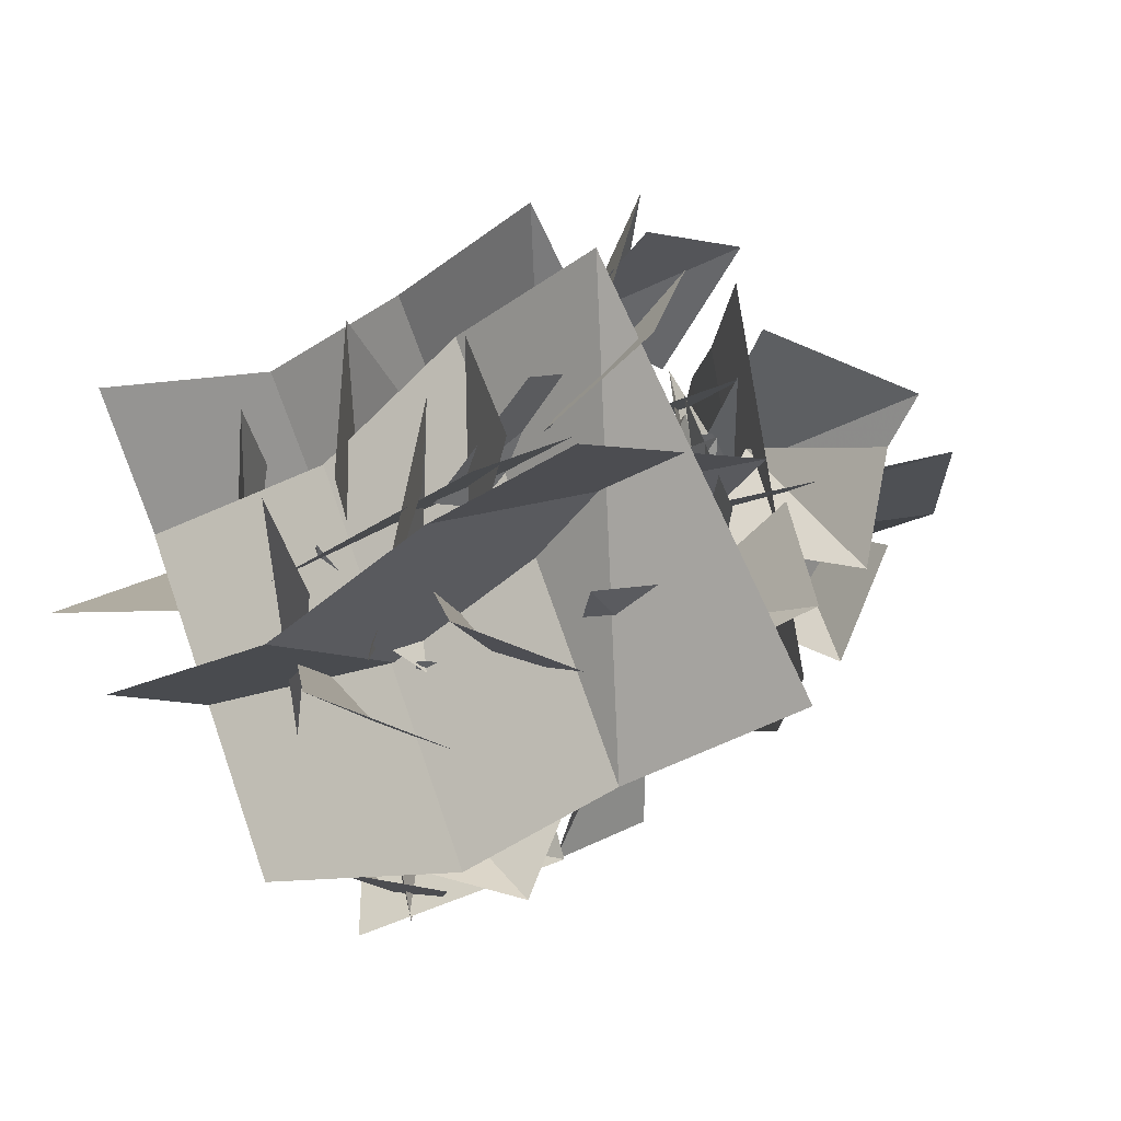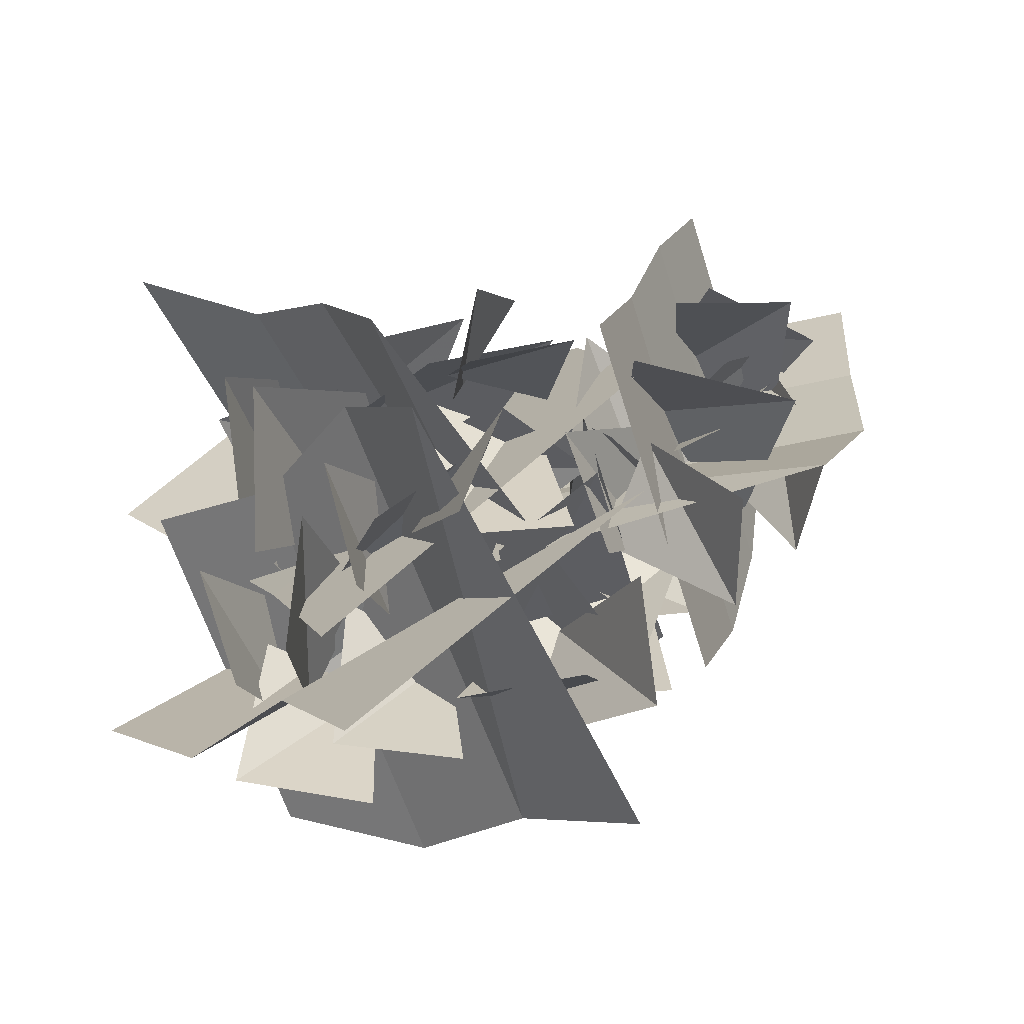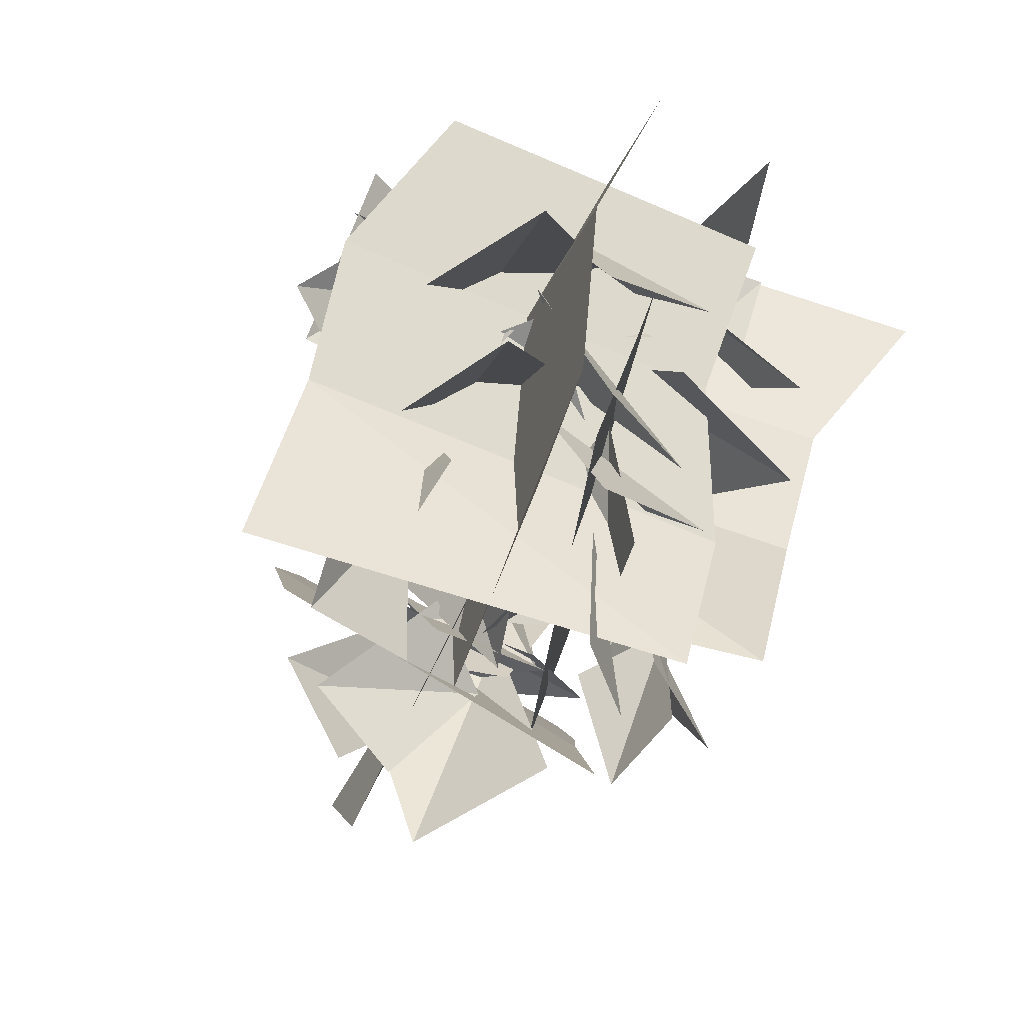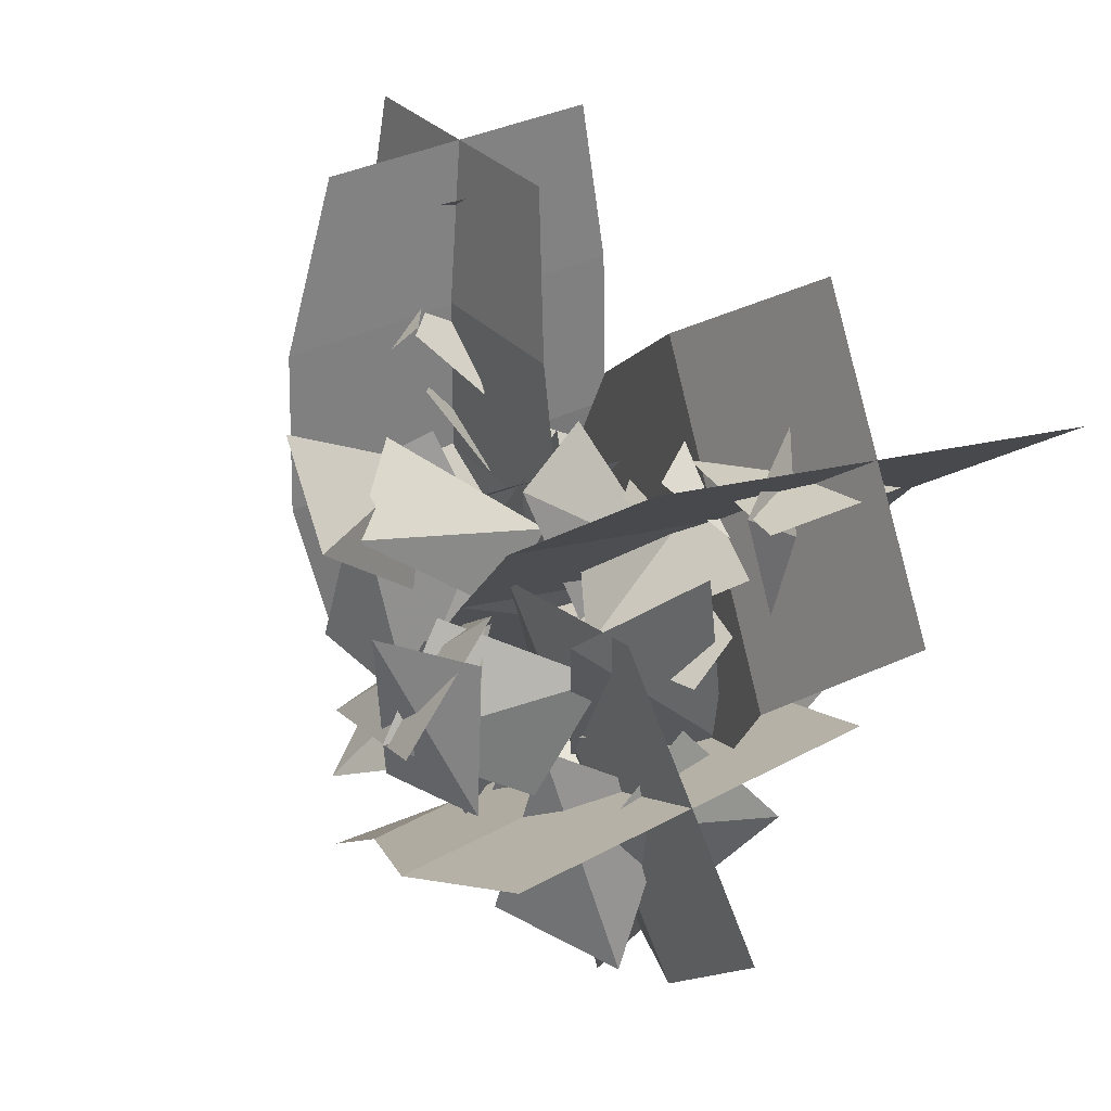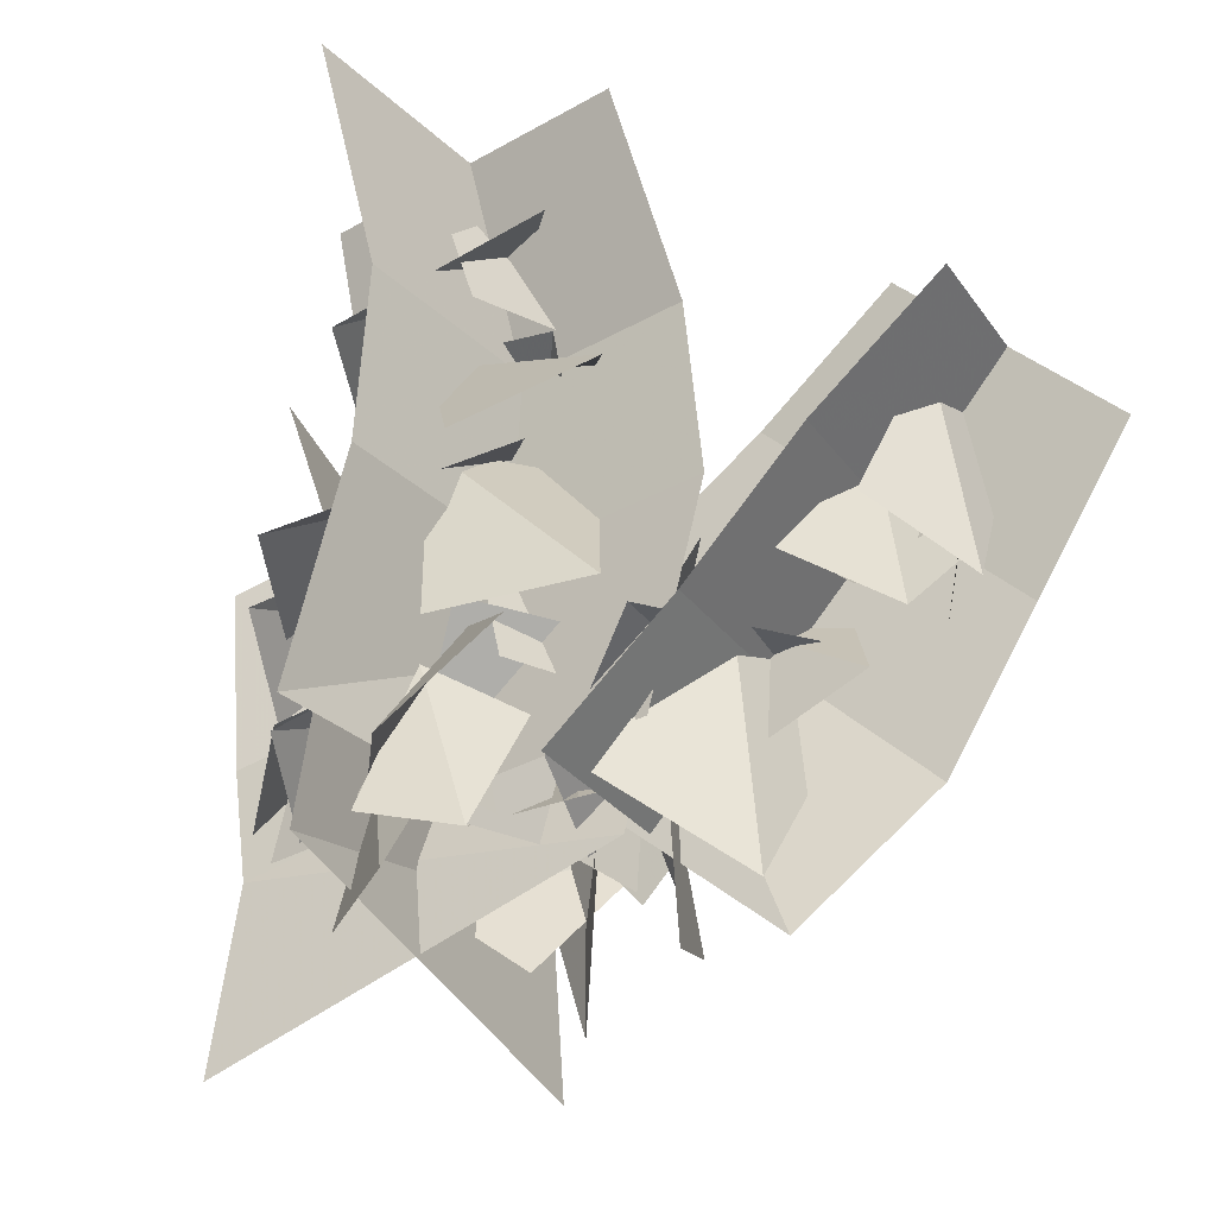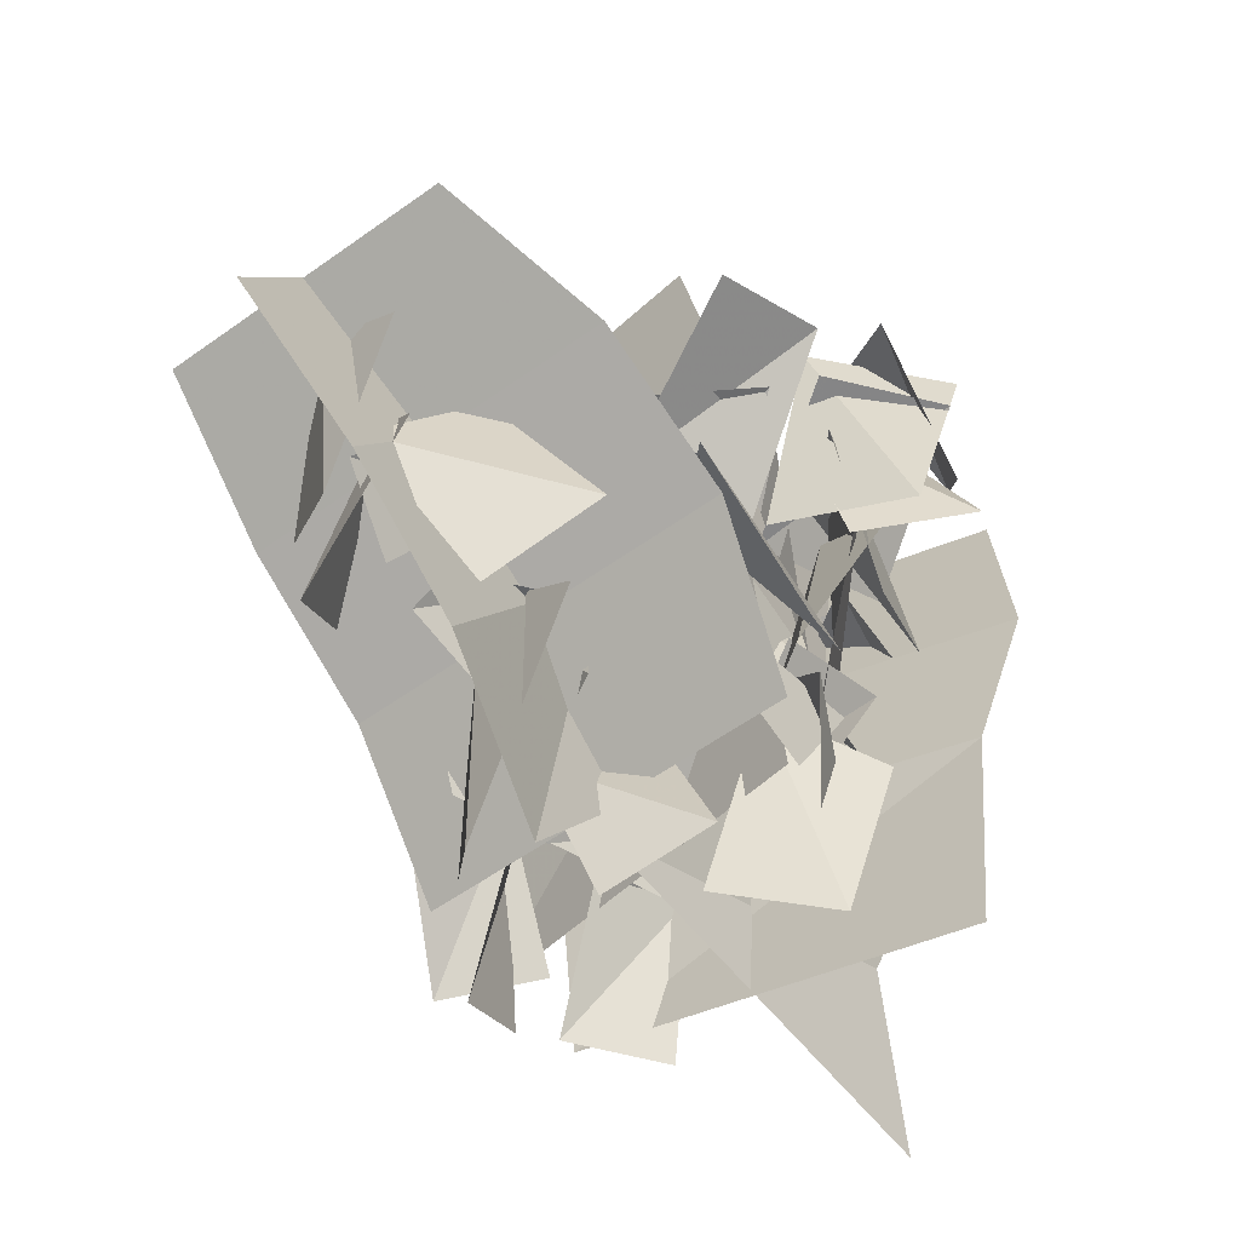
<metadata>
{"format":"obj","ext":"obj","renderer":"f3d","projection":"perspective","resolution":1024,"background":"white","views":[{"elev":-33.8,"azim":-29.7,"up":"+Z"},{"elev":-4.3,"azim":-11.4,"up":"+Z"},{"elev":-56.1,"azim":-137.8,"up":"+Y"},{"elev":69.1,"azim":-141.9,"up":"+Y"},{"elev":51.1,"azim":17.0,"up":"+Z"},{"elev":-24.9,"azim":99.2,"up":"+Y"}]}
</metadata>
<code>
g Leaf_B01
v 5.065 10.63 -1.406
v 2.257 8.174 5.251
v 3.564 10.9 6.825
v 6.303 13.29 0.3331
v 5.091 13.77 8.041
v 7.235 15.64 2.959
v 3.607 7.587 -2.234
v 0.8875 5.214 4.213
v 5.192 4.707 1.591
v -0.6974 8.094 -0.1808
v 0.458 11.41 1.402
v 6.992 7.655 2.596
v 2.192 13.73 3.097
v 7.713 10.55 4.107
v 3.852 16.03 5.078
v 8.474 13.38 5.923
v 1.833 11.22 4.627
v -4.763 9.962 -0.768
v -5.307 13.93 -0.05804
v 0.3616 15.01 4.578
v -7.317 17.85 1.412
v -2.166 18.83 5.625
v 2.159 6.812 3.602
v -4.338 5.573 -1.712
v -3.509 5.111 4.181
v 1.944 7.095 -2.046
v 0.8007 11.87 -1.273
v -3.843 9.693 5.18
v -0.1747 15.62 -0.9499
v -4.805 13.44 5.485
v -2.422 19.43 0.2952
v -7.061 17.25 6.742
v 1.566 9.735 0.5629
v -5.048 5.763 -2.895
v -6.467 8.757 -4.012
v 0.2183 12.77 -0.5166
v -7.868 12.38 -3.511
v -2.88 15.37 -0.9036
v 1.988 6.103 1.152
v -4.372 2.004 -3.415
v -2.945 3.789 2.399
v 1.428 4.33 -5.164
v 0.006939 8.169 -5.212
v -3.643 7.63 2.83
v -1.484 11.06 -5.936
v -4.811 10.56 1.393
v -3.927 14.09 -5.396
v -6.821 13.66 0.9807
v -1.993 4.89 2.679
v -1.618 4.44 4.703
v -1.266 7.912 3.326
v -0.354 7.153 4.939
v -1.422 6.887 -4.009
v -3.924 7.022 -3.713
v -1.139 10.11 -2.011
v -1.139 10.11 -2.011
v -3.332 9.495 -0.9225
v -5.594 9.042 -2.58
v -6.275 9.839 -0.2864
v -4.158 12.5 -3.215
v -4.18 12.71 -0.8281
v -2.876 8.883 -4.927
v -5.573 9.136 -4.465
v -2.307 12.29 -2.653
v -2.307 12.29 -2.653
v -4.684 11.77 -1.709
v -2.978 9.091 -0.3337
v -1.593 9.793 -0.6288
v -3.854 10.19 -2.257
v -2.413 10.34 -2.652
v 0.8211 10.66 -3.674
v -1.589 10.54 -4.135
v 0.3354 14.22 -2.784
v 0.3354 14.22 -2.784
v -1.589 10.54 -4.135
v -1.992 13.66 -2.236
v -1.11 6.803 -1.334
v -2.333 8.284 -0.3355
v -0.1851 9.132 -3.421
v -0.6173 10.57 -1.861
v -0.9202 9.58 -1.542
v 1.141 9.722 -2.191
v -1.297 12.7 -2.42
v 0.3286 12.4 -3.819
v -0.5028 9.302 -2.426
v -2.937 10.21 -2.466
v 0.7115 12.9 -3.385
v -1.499 13.62 -2.555
v -2.679 12.12 -3.386
v -2.56 13.39 -1.122
v -0.5164 14.98 -4.951
v 0.1005 15.48 -2.615
v 1.167 11.69 -3.156
v 0.5004 12.26 -5.453
v -0.4986 14.81 -2.043
v -0.4986 14.81 -2.043
v -1.924 14.63 -4.036
v -0.5406 13.46 -5.012
v -2.502 14.22 -4.764
v 0.558 16.21 -3.813
v -1.302 16.41 -3.073
v 0.4359 12.32 -1.611
v 1.269 12.26 -4.413
v -0.8796 16.48 -2.247
v -0.8796 16.48 -2.247
v 1.269 12.26 -4.413
v -1.208 15.81 -5.073
v -4.935 6.182 -1.931
v -4.56 6.877 0.622
v -4.017 9.964 -2.955
v -2.944 10.08 -0.6567
v -2.503 10.95 -2.047
v -4.649 11.03 -0.06391
v -2.087 15.31 -1.554
v -4.649 11.03 -0.06391
v -3.2 14.98 1.129
v -1.43 10.26 -0.07008
v -1.602 10.51 -2.155
v -2.873 13.06 0.2831
v -3.501 12.77 -1.596
v -3.694 5.535 -0.7499
v -4.243 6.093 1.579
v -2.529 9.021 -1.18
v -2.529 9.021 -1.18
v -4.243 6.093 1.579
v -2.106 9.065 1.24
v -3.382 5.346 0.4767
v -1.693 5.873 1.622
v -3.614 8.392 -0.3875
v -3.614 8.392 -0.3875
v -1.697 8.507 0.1821
v -2.167 3.235 0.4735
v -1.315 3.526 2.379
v -2.539 6.381 0.2754
v -1.15 6.449 1.717
v -1.866 3.863 3.263
v 0.08593 3.836 3.714
v -1.751 6.876 3.391
v 0.1986 6.733 2.95
v 4.691 14.98 -1.419
v 2.624 14.99 -2.832
v 3.164 12.17 0.5692
v 1.828 11.6 -1.471
v -3.357 14.44 4.151
v -1.573 15.34 2.646
v -5.253 17.66 3.631
v -5.253 17.66 3.631
v -1.573 15.34 2.646
v -4.052 17.88 1.445
v -0.5141 12.45 0.7654
v -1.967 13.63 -0.8985
v -1.949 14.7 3.427
v -3.977 14.94 1.977
v -0.6611 7.708 3.003
v 1.404 8.421 1.78
v -2.258 10.96 1.942
v -0.685 10.97 -0.006171
v 1.126 13.02 2.823
v 0.8392 13.84 0.7416
v -1.57 11.03 2.291
v -1.115 11.17 0.0883
v -1.779 8.669 3.063
v 0.5873 9.149 2.402
v -1.931 6.179 0.2332
v 0.5547 5.957 0.4406
v 3.469 12.18 1.192
v 4.611 11.64 -0.9677
v 0.7258 9.792 0.2054
v 2.418 8.607 -1.21
v -2.637 10.89 4.634
v -0.3761 12.62 5.406
v -4.186 14.25 2.178
v -4.186 14.25 2.178
v -1.406 15.23 1.996
v -5.228 9.094 0.04953
v -5.326 8.746 3.321
v -2.558 13.22 0.7343
v -5.326 8.746 3.321
v -1.583 11.93 3.606
v 3.112 9.154 2.782
v 3.012 9.583 0.3171
v 0.499 6.478 2.294
v 1.315 6.265 -0.06384
v 1.58 7.221 2.311
v 3.461 8.303 1.062
v 0.5504 10.66 3.481
v 0.5504 10.66 3.481
v 1.662 11.57 1.431
v -0.03276 7.727 -3.674
v 0.8455 8.592 -1.494
v 1.801 4.503 -2.989
v 1.632 5.052 -0.5518
v 3.315 9.083 -2.675
v 0.8875 9.581 -2.893
v 3.694 12.35 -0.8691
v 3.694 12.35 -0.8691
v 0.8875 9.581 -2.893
v 1.3 12.14 -0.221
v -4.029 13.71 -0.3495
v -3.898 13.74 2.708
v -0.466 10.78 -0.3139
v -1.36 9.935 2.489
v -5.138 13.21 1.022
v -5.527 13.07 4.055
v -3.492 17.48 1.585
v -2.705 16.66 4.427
v -1.984 7.628 3.722
v 0.7657 8.775 4.423
v -3.366 11.92 2.786
v -0.4369 12.6 2.209
v 2.083 6.989 -2.249
v -0.3055 8.81 -2.837
v 3.898 10.43 0.2266
v -0.3055 8.81 -2.837
v 1.044 11.45 0.6526
v 0.3888 10.73 -0.5073
v 0.6415 11.46 1.14
v 2.656 13.88 -1.965
v 2.656 13.88 -1.965
v 0.6415 11.46 1.14
v 3.737 13.29 0.1949
v 1.839 11.15 3.057
v 1.526 11.39 0.5117
v 1.083 7.367 2.671
v 1.526 11.39 0.5117
v 1.919 7.562 0.2427
v 0.5903 5.179 -2.41
v -1.675 6.216 -2.847
v 2.093 8.673 -2.642
v -0.1698 9.572 -1.953
v 4.776 9.932 4.237
v 5.908 11.36 4.635
v 3.305 11.68 2.595
v 4.865 12.69 2.408
v 1.625 5.478 3.591
v 4.653 4.863 2.823
v 2.617 10.15 3.102
v 4.95 9.298 1.107
v 0.7902 7.23 2.261
v 1.362 8.33 4.437
v 3.209 9.587 0.5806
v 4.404 9.751 2.775
v -0.8579 6.26 -0.04452
v 1.108 6.355 1.503
v 0.1723 9.643 -1.357
v 2.508 9.086 -0.6463
v 4.554 10.5 5.894
v 6.79 10.27 4.794
v 4.885 14.24 5.469
v 6.79 10.27 4.794
v 6.506 13.68 3.817
v 3.459 4.405 0.8786
v 3.615 5.489 -1.067
v 2.337 7.263 2.252
v 2.337 7.263 2.252
v 1.628 7.848 0.2174
v 6.547 8.603 2.262
v 6.309 10.1 0.2882
v 6.192 11.63 4.443
v 4.932 12.69 2.578
v 3.518 9.368 5.365
v 5.84 8.845 5.366
v 4.397 12.72 4.459
v 6.392 11.84 3.512
v 3.954 7.655 2.548
v 5.351 8.789 3.634
v 2.521 10.37 1.764
v 4.373 11.32 2.043
f 1 2 3
f 1 3 4
f 4 3 5
f 4 5 6
f 7 2 1
f 7 8 2
f 9 10 11
f 9 11 12
f 12 11 13
f 12 13 14
f 14 13 15
f 14 15 16
f 17 18 19
f 17 19 20
f 20 19 21
f 20 21 22
f 23 18 17
f 23 24 18
f 25 26 27
f 25 27 28
f 28 27 29
f 28 29 30
f 30 29 31
f 30 31 32
f 33 34 35
f 33 35 36
f 36 35 37
f 36 37 38
f 39 34 33
f 39 40 34
f 41 42 43
f 41 43 44
f 44 43 45
f 44 45 46
f 46 45 47
f 46 47 48
f 49 50 51
f 51 50 52
f 53 54 55
f 56 54 57
f 58 59 60
f 60 59 61
f 62 63 64
f 65 63 66
f 67 68 69
f 69 68 70
f 71 72 73
f 74 75 76
f 77 78 79
f 79 78 80
f 81 82 83
f 83 82 84
f 85 86 87
f 87 86 88
f 89 90 91
f 91 90 92
f 93 94 95
f 96 94 97
f 98 99 100
f 100 99 101
f 102 103 104
f 105 106 107
f 108 109 110
f 110 109 111
f 112 113 114
f 114 115 116
f 117 118 119
f 119 118 120
f 121 122 123
f 124 125 126
f 127 128 129
f 130 128 131
f 132 133 134
f 134 133 135
f 136 137 138
f 138 137 139
f 140 141 142
f 142 141 143
f 144 145 146
f 147 148 149
f 150 151 152
f 152 151 153
f 154 155 156
f 156 155 157
f 158 159 160
f 160 159 161
f 162 163 164
f 164 163 165
f 166 167 168
f 168 167 169
f 170 171 172
f 173 171 174
f 175 176 177
f 177 178 179
f 180 181 182
f 182 181 183
f 184 185 186
f 187 185 188
f 189 190 191
f 191 190 192
f 193 194 195
f 196 197 198
f 199 200 201
f 201 200 202
f 203 204 205
f 205 204 206
f 207 208 209
f 209 208 210
f 211 212 213
f 213 214 215
f 216 217 218
f 219 220 221
f 222 223 224
f 224 225 226
f 227 228 229
f 229 228 230
f 231 232 233
f 233 232 234
f 235 236 237
f 237 236 238
f 239 240 241
f 241 240 242
f 243 244 245
f 245 244 246
f 247 248 249
f 249 250 251
f 252 253 254
f 255 253 256
f 257 258 259
f 259 258 260
f 261 262 263
f 263 262 264
f 265 266 267
f 267 266 268

</code>
